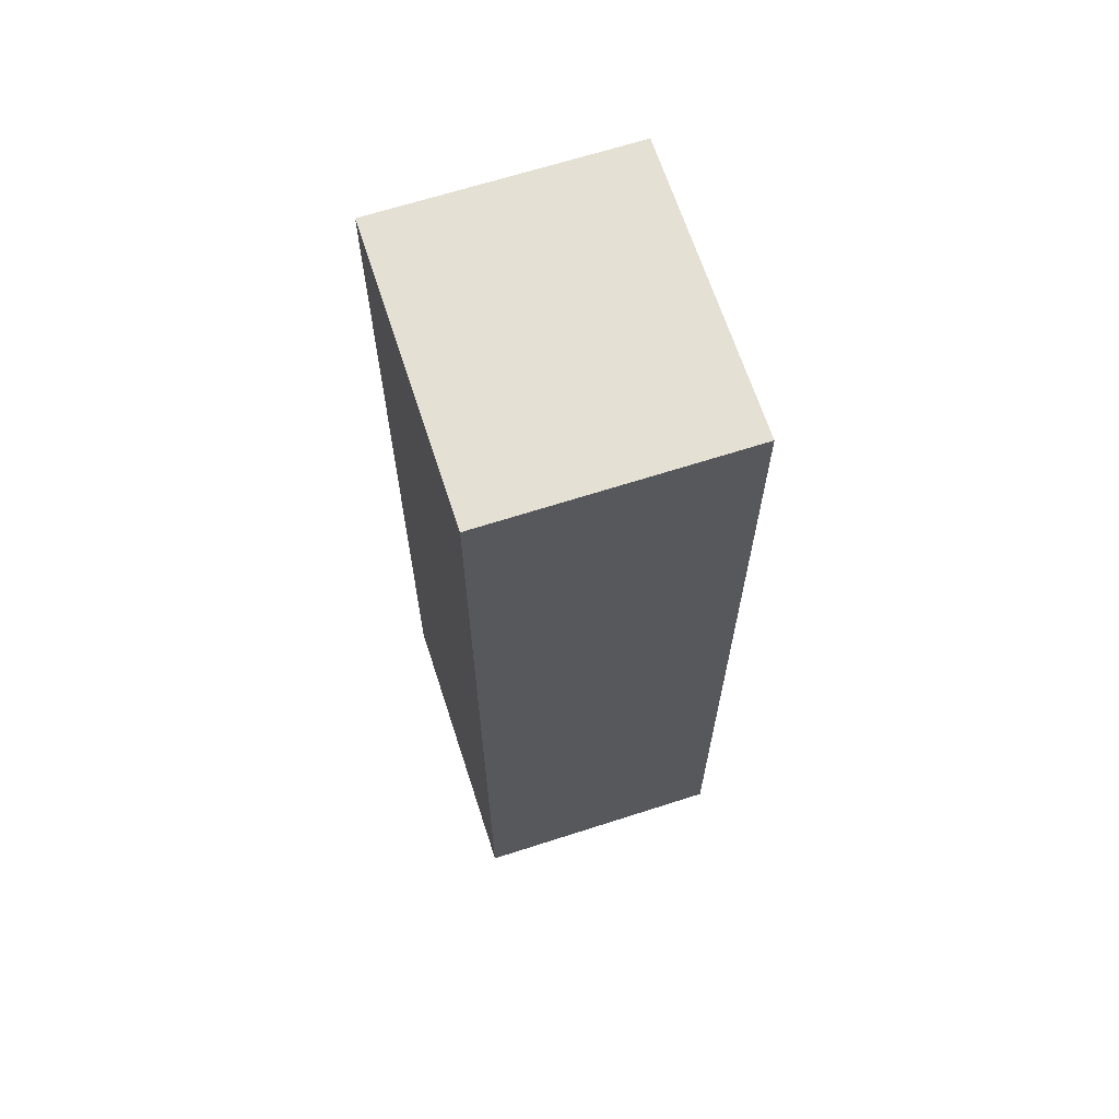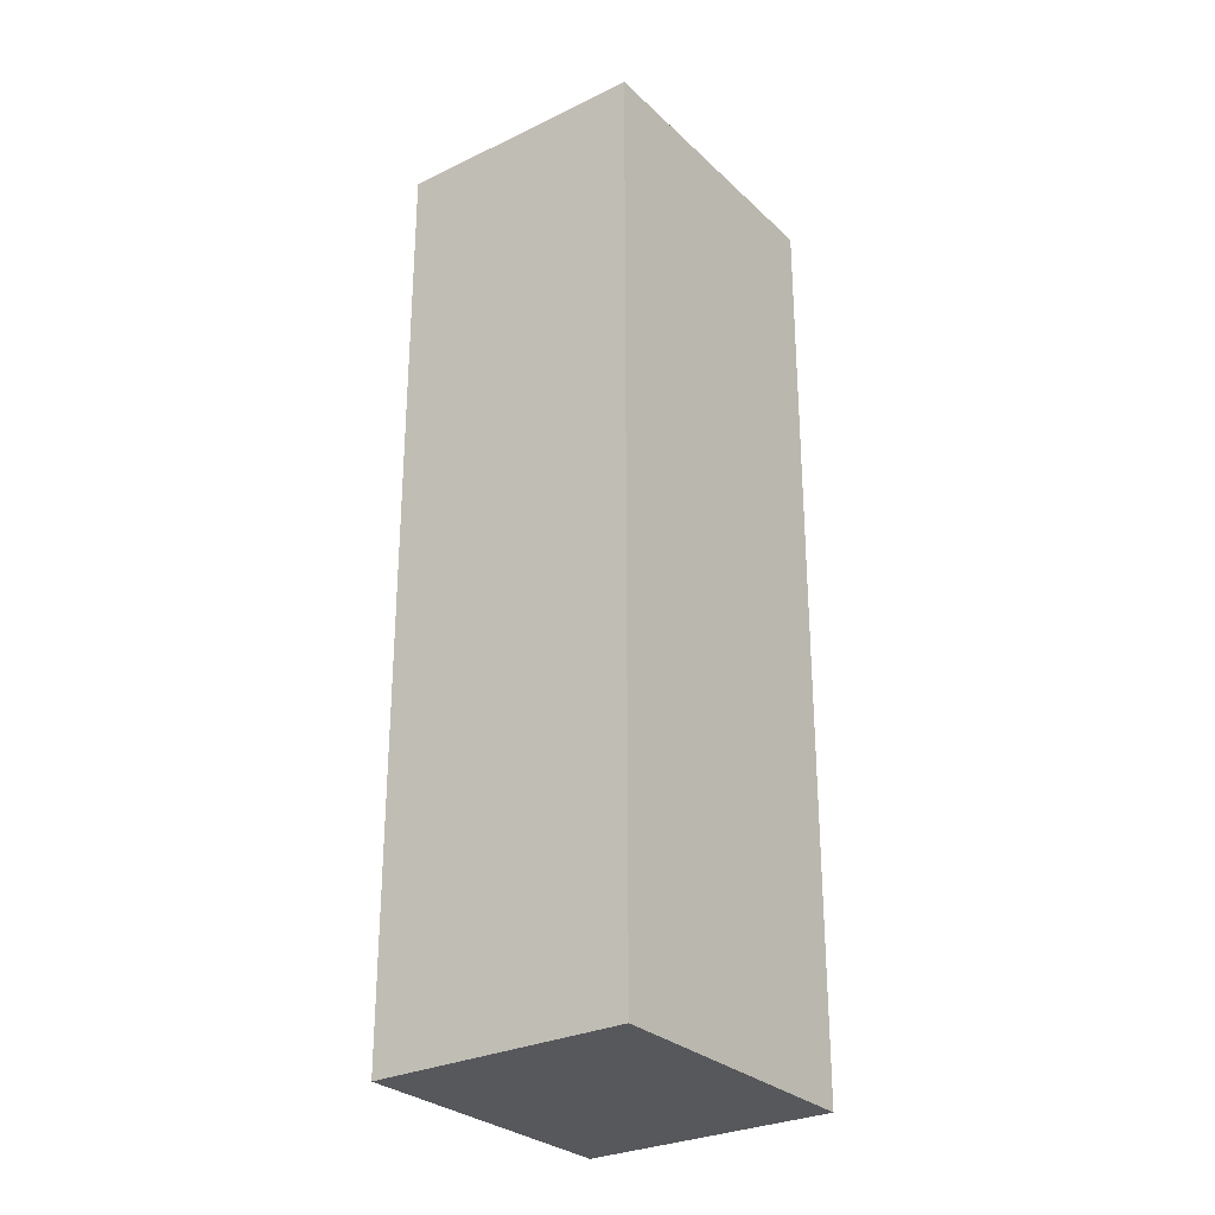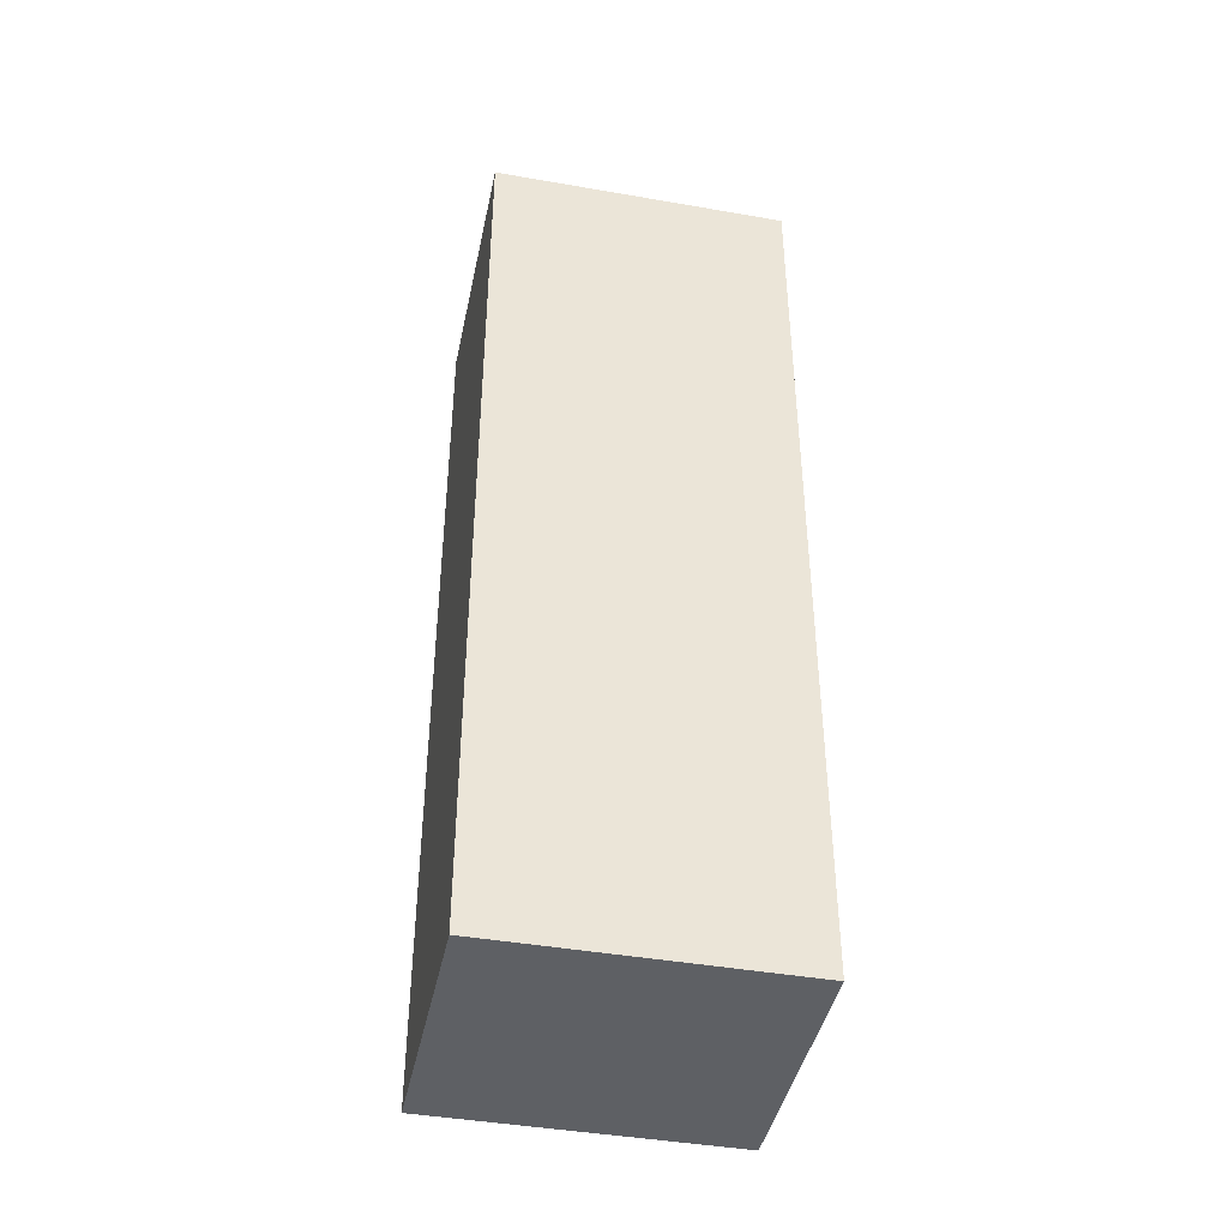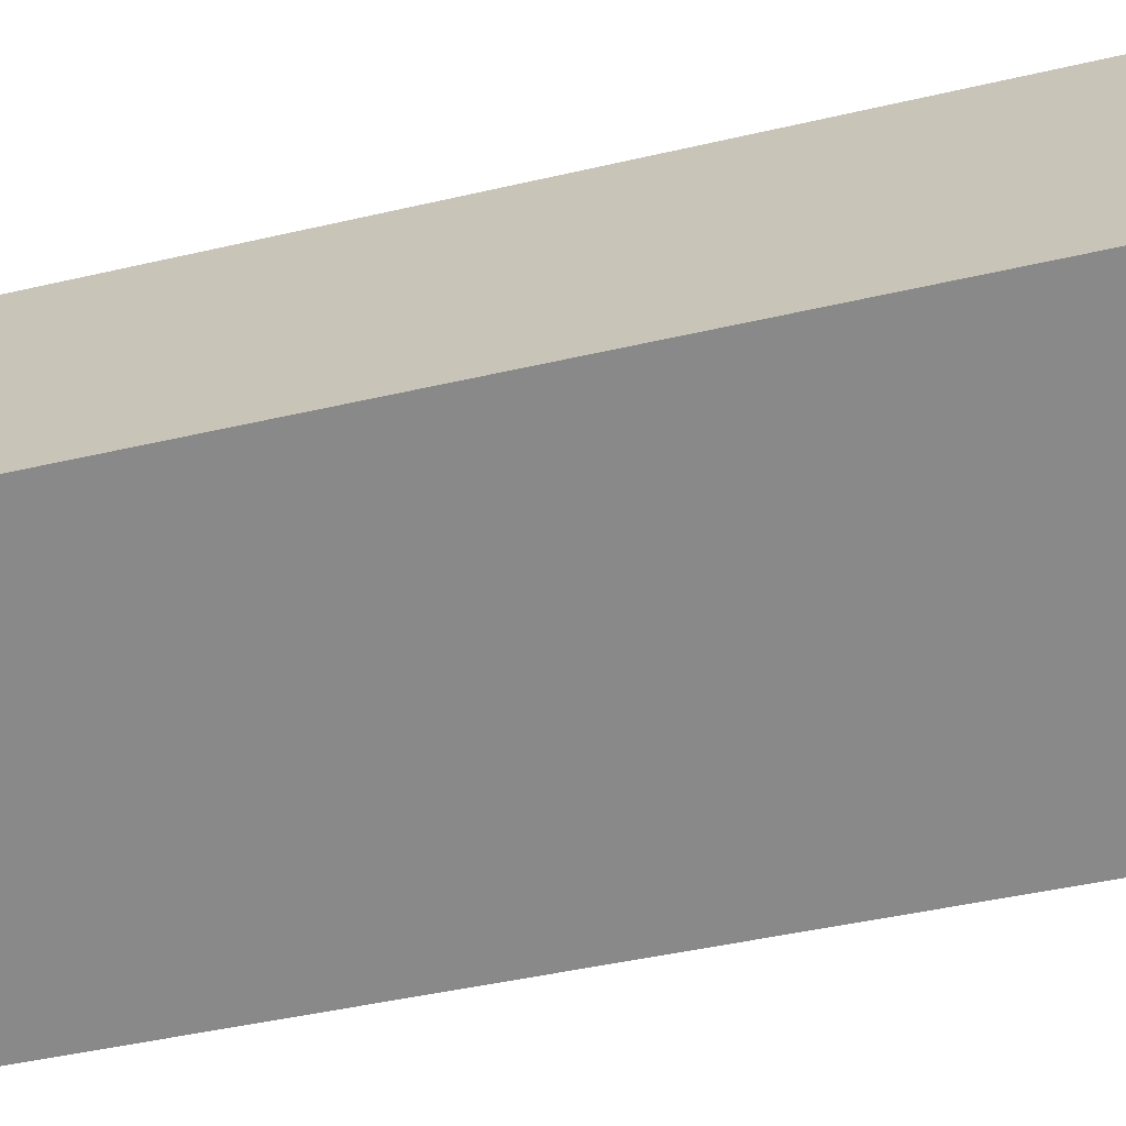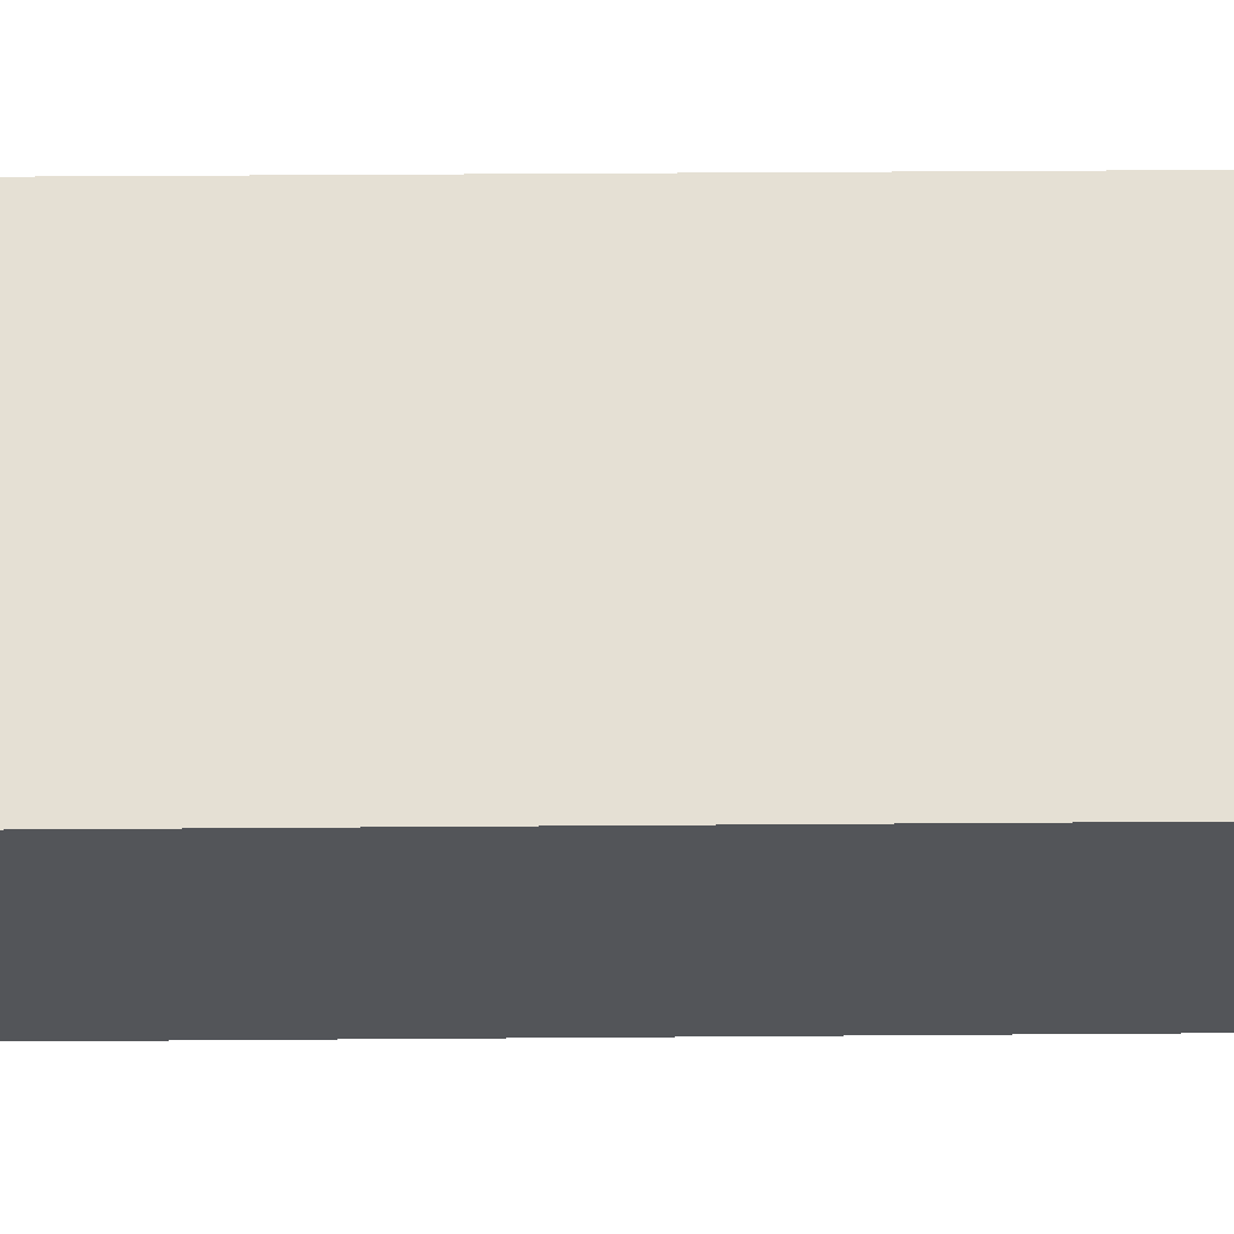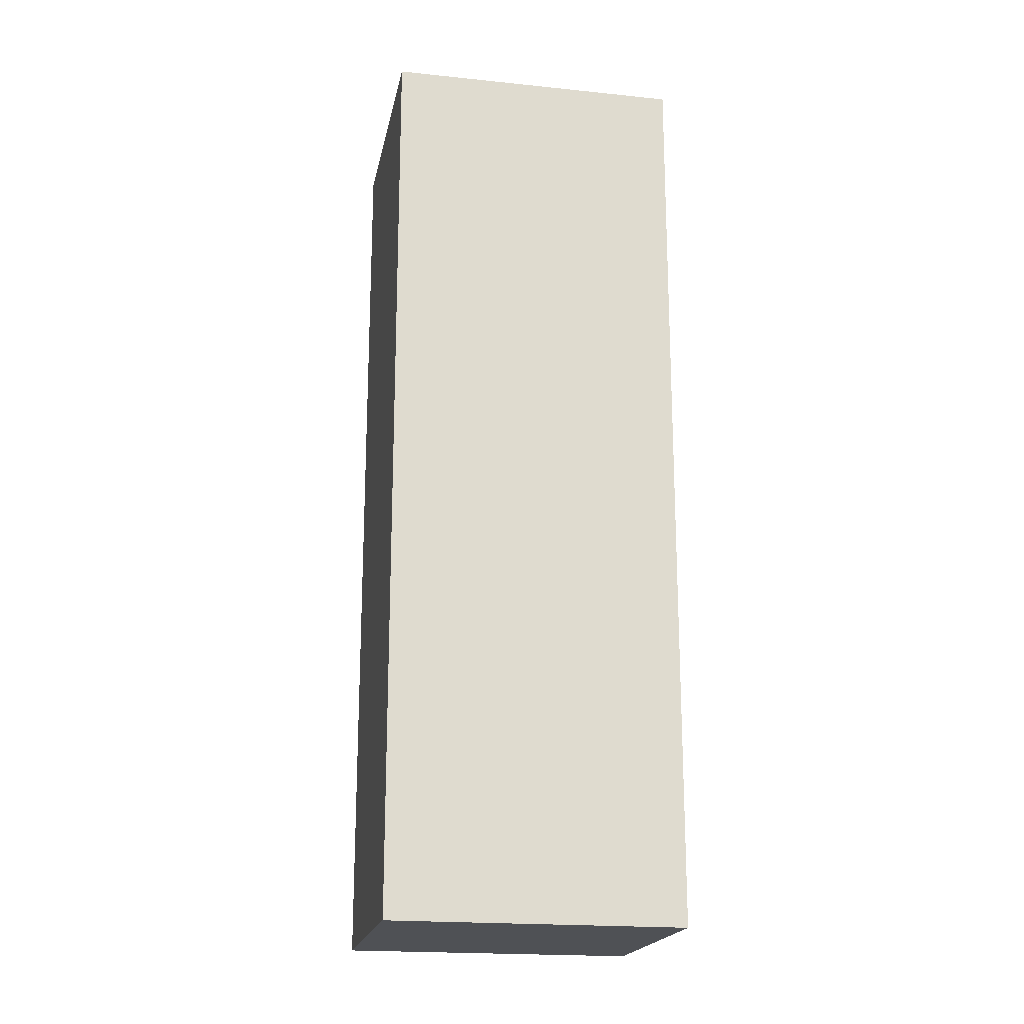
<metadata>
{"format":"obj","ext":"obj","renderer":"f3d","projection":"perspective","resolution":1024,"background":"white","views":[{"elev":66.2,"azim":-79.9,"up":"+Y"},{"elev":-28.6,"azim":-25.9,"up":"+Y"},{"elev":-42.8,"azim":16.3,"up":"+Y"},{"elev":-37.6,"azim":-72.6,"up":"+Z"},{"elev":37.7,"azim":89.4,"up":"+Z"},{"elev":-19.5,"azim":17.0,"up":"+Y"}]}
</metadata>
<code>
v  0 10.66 6.53e-16
v  4.424 10.66 0.994
v  3.034 10.66 -1.616
v  1.39 10.66 2.61
v  3.034 9.895e-17 -1.616
v  0 0 0
v  1.39 -1.598e-16 2.61
v  4.424 -6.086e-17 0.994
g defaultobject
f 1 2 3
f 2 1 4
f 5 1 3
f 1 5 6
f 6 4 1
f 4 6 7
f 7 2 4
f 2 7 8
f 8 3 2
f 3 8 5
f 8 6 5
f 6 8 7

</code>
